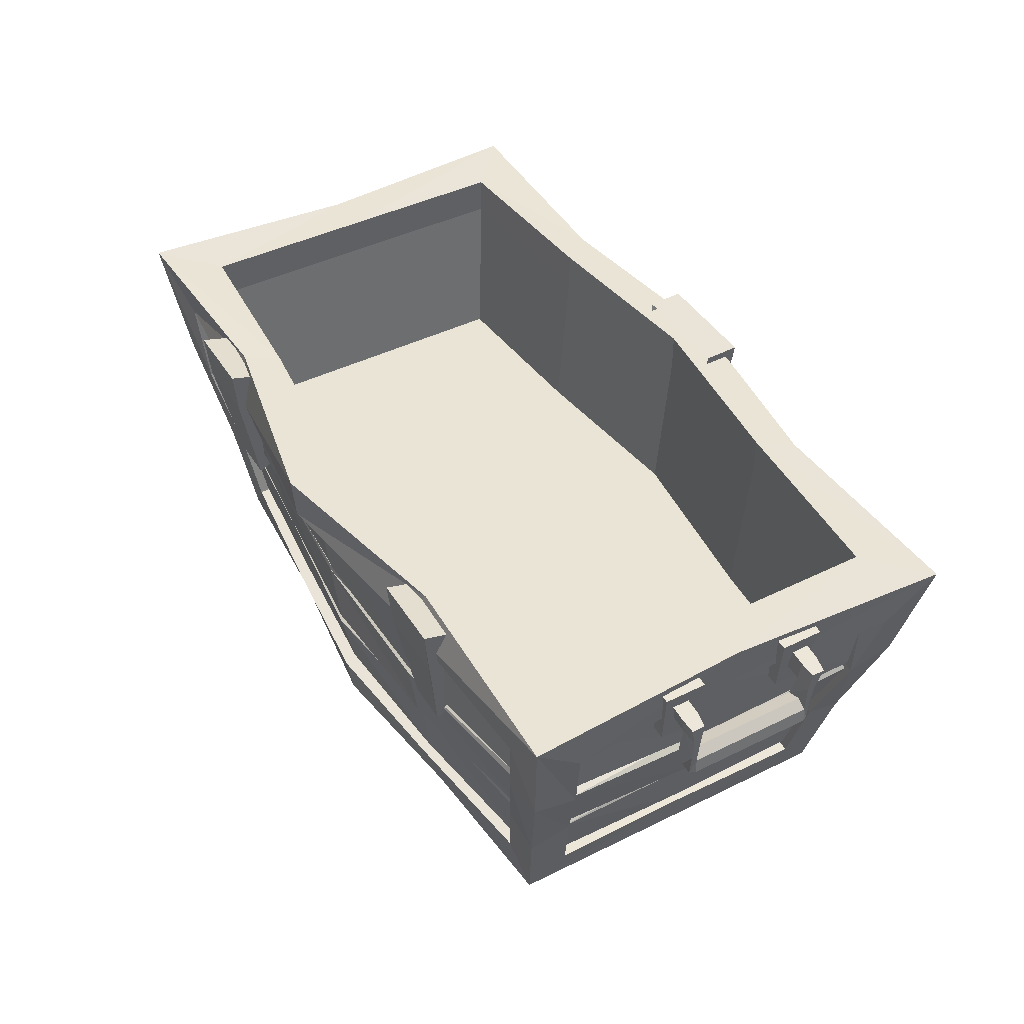
<metadata>
{"format":"obj","ext":"obj","renderer":"f3d","projection":"perspective","resolution":1024,"background":"white","views":[{"elev":43.8,"azim":59.9,"up":"+Y"}]}
</metadata>
<code>
v -0.1544 -0.000786 0.08019
v -0.1979 0.1553 0.1028
v -0.1544 -0.000786 -0.08019
v -0.1979 0.1553 -0.1022
v 0.1544 -0.000786 0.08019
v 0.1969 0.1553 0.1028
v 0.1544 -0.000786 -0.08019
v 0.1969 0.1553 -0.1022
v -0.1597 0.01784 0.06395
v -0.1953 0.1343 0.08006
v -0.1953 0.1343 -0.07946
v -0.1597 0.01784 -0.06395
v -0.1404 0.01792 -0.08286
v -0.1737 0.1342 -0.1008
v 0.1727 0.1342 -0.1008
v 0.1404 0.01792 -0.08286
v 0.1597 0.01784 -0.06395
v 0.1943 0.1343 -0.07946
v 0.1943 0.1343 0.08006
v 0.1597 0.01784 0.06395
v 0.1404 0.01792 0.08286
v 0.1727 0.1342 0.1014
v -0.1675 0.1344 0.09782
v -0.1404 0.01792 0.08286
v -0.1385 -0.000786 -0.06284
v 0.1385 -0.000786 -0.06284
v 0.1385 -0.000786 0.06284
v -0.1385 -0.000786 0.06284
v 0.1701 0.1548 -0.07847
v -0.1701 0.1548 -0.07847
v -0.1701 0.1548 0.07847
v 0.1701 0.1548 0.07847
v -0.1541 0.01852 0.06398
v -0.1822 0.1353 0.07714
v -0.1541 0.01852 -0.06398
v -0.1822 0.1353 -0.07714
v -0.1675 0.1348 -0.09165
v -0.1405 0.01829 -0.07725
v 0.1405 0.01829 -0.07725
v 0.1675 0.1348 -0.09165
v 0.1822 0.1353 -0.07714
v 0.1541 0.01852 -0.06398
v 0.1541 0.01852 0.06398
v 0.1822 0.1353 0.07714
v 0.1675 0.1348 0.09165
v 0.1405 0.01829 0.07725
v -0.1405 0.01829 0.07725
v -0.1675 0.1348 0.09165
v 0.1385 0.004838 -0.06287
v -0.1385 0.004838 -0.06287
v -0.1385 0.004838 0.06287
v 0.1385 0.004838 0.06287
v -0.1701 0.1372 -0.07847
v 0.1701 0.1372 -0.07847
v 0.1701 0.1372 0.07847
v -0.1701 0.1372 0.07847
v -0.1659 0.04567 0.08614
v -0.1659 0.04567 -0.08614
v 0.1659 0.04567 -0.08614
v 0.1659 0.04567 0.08614
v -0.1683 0.05298 0.06791
v -0.1683 0.05298 -0.06791
v -0.1485 0.05296 -0.08729
v 0.1485 0.05296 -0.08729
v 0.1683 0.05298 -0.06791
v 0.1683 0.05298 0.06791
v 0.1485 0.05296 0.08729
v -0.1485 0.05296 0.08729
v -0.1625 0.05369 0.06793
v -0.1625 0.05369 -0.06793
v -0.1485 0.05334 -0.08151
v 0.1485 0.05334 -0.08151
v 0.1625 0.05369 -0.06793
v 0.1625 0.05369 0.06793
v 0.1485 0.05334 0.08151
v -0.1485 0.05334 0.08151
v -0.1842 0.09991 0.09563
v -0.1834 0.09393 0.07455
v -0.1625 0.0939 0.09524
v -0.1773 0.09467 0.07455
v -0.1625 0.09429 0.08907
v -0.1842 0.09991 -0.09563
v 0.1842 0.09991 -0.09563
v 0.1842 0.09991 0.09563
v -0.1834 0.09393 -0.07455
v -0.1625 0.0939 -0.09524
v 0.1625 0.0939 -0.09524
v 0.1834 0.09393 -0.07455
v 0.1834 0.09393 0.07455
v 0.1625 0.0939 0.09524
v -0.1773 0.09467 -0.07455
v -0.1625 0.09429 -0.08907
v 0.1625 0.09429 -0.08907
v 0.1773 0.09467 -0.07455
v 0.1773 0.09467 0.07455
v 0.1625 0.09429 0.08907
v -0.18 0.09831 0.07597
v -0.1843 0.1326 0.07816
v -0.1843 0.1326 -0.07824
v -0.18 0.09831 -0.07605
v -0.1647 0.09794 -0.09048
v -0.1689 0.1322 -0.09266
v 0.1702 0.1322 -0.09266
v 0.164 0.09794 -0.09048
v 0.18 0.09612 -0.07787
v 0.1843 0.1326 -0.08005
v 0.1843 0.1326 0.08091
v 0.18 0.09831 0.0756
v 0.1651 0.09794 0.09048
v 0.1693 0.1322 0.09266
v -0.1698 0.1322 0.09266
v -0.1657 0.09794 0.09048
v 0.1428 0.02073 0.07851
v 0.1495 0.04969 0.08208
v -0.15 0.04968 0.08207
v -0.1433 0.02073 0.07849
v 0.1565 0.02094 -0.06695
v 0.1636 0.05004 -0.07032
v 0.1656 0.05056 0.06907
v 0.1567 0.02097 0.06494
v -0.1425 0.02074 -0.07852
v -0.1491 0.04969 -0.08208
v 0.1485 0.0497 -0.0821
v 0.1419 0.02074 -0.07855
v -0.1566 0.02096 0.06527
v -0.1637 0.05006 0.06857
v -0.1637 0.05006 -0.06864
v -0.1566 0.02096 -0.06534
v 0.1512 0.05645 0.08302
v 0.1642 0.09111 0.09004
v -0.1648 0.09111 0.09004
v -0.1518 0.05645 0.08301
v 0.1655 0.05679 -0.07119
v 0.1792 0.09152 -0.07743
v 0.181 0.09333 0.07558
v 0.1667 0.05574 0.06938
v -0.1509 0.05646 -0.08303
v -0.1639 0.09111 -0.09004
v 0.1632 0.09111 -0.09004
v 0.1502 0.05647 -0.08304
v -0.1656 0.05681 0.06943
v -0.1792 0.09152 0.07554
v -0.1792 0.09152 -0.07562
v -0.1656 0.05681 -0.0695
v -0 -0.000786 -0.09624
v 0 0.1548 -0.1121
v -0 -0.000786 0.09623
v 0 0.1548 0.1189
v -0 0.01783 -0.09896
v 0 0.1344 -0.1105
v -0 0.01783 0.09895
v 0 0.1344 0.1174
v -0 -0.000786 -0.07518
v -0 -0.000786 0.07516
v 0 0.1548 -0.09417
v 0 0.1548 0.09416
v -0 0.0182 -0.08213
v 0 0.1348 -0.09984
v -0 0.0182 0.09227
v 0 0.1348 0.11
v -0 0.004821 -0.07522
v -0 0.004821 0.0752
v 0 0.1372 -0.09417
v 0 0.1372 0.09416
v -0 0.05325 0.09765
v -0 0.05325 -0.08751
v 0.002099 0.09319 0.1031
v 0 0.09429 -0.09674
v 0.000287 0.0974 -0.09782
v -0.000142 0.1326 -0.0994
v 9e-06 0.09545 0.1033
v -0.001214 0.1332 0.1073
v 0.000106 0.02218 0.09403
v -0.000222 0.05169 0.1001
v 0.002163 0.02063 -0.08783
v 0.000901 0.05228 -0.09104
v -0.00017 0.05476 0.09957
v 0.001533 0.09111 0.1036
v 0.002142 0.05547 -0.09206
v 0.000171 0.09254 -0.09675
v 0.09545 0.1548 -0.09912
v 0.07722 -0.000786 0.08596
v 0.08375 0.1344 -0.106
v 0.07 0.01786 0.09173
v 0.06887 -0.000786 0.06966
v 0.08507 0.1548 -0.08448
v 0.08375 0.1348 -0.09927
v 0.07 0.01822 0.08547
v 0.06891 0.004809 0.0697
v 0.08507 0.1372 -0.08448
v 0.07416 0.05327 -0.08987
v 0.07974 0.09429 -0.09647
v 0.08017 0.09702 -0.09778
v 0.08277 0.1326 -0.09907
v 0.06939 0.02069 0.08832
v 0.07285 0.04839 -0.08949
v 0.07565 0.05591 -0.0894
v 0.07993 0.0919 -0.09612
v 0.07722 -0.000786 -0.08597
v 0.09545 0.1548 0.09912
v 0.07 0.01786 -0.09177
v 0.08375 0.1344 0.106
v 0.06886 -0.000786 -0.06967
v 0.08507 0.1548 0.08447
v 0.07 0.01822 -0.08553
v 0.08375 0.1348 0.09927
v 0.06891 0.004809 -0.06971
v 0.08507 0.1372 0.08447
v 0.07416 0.05327 0.08978
v 0.08126 0.09429 0.09744
v 0.07981 0.09631 0.1025
v 0.08233 0.132 0.1051
v 0.07305 0.05092 0.09161
v 0.06966 0.02068 -0.0872
v 0.07334 0.05419 0.09489
v 0.08014 0.09111 0.1021
v -0.07722 -0.000786 -0.08597
v -0.09545 0.1548 0.09912
v -0.07 0.01786 -0.09174
v -0.08375 0.1344 0.1061
v -0.06886 -0.000786 -0.06967
v -0.08507 0.1548 0.08447
v -0.07 0.01822 -0.08548
v -0.08375 0.1348 0.09943
v -0.06891 0.004809 -0.06971
v -0.08507 0.1372 0.08447
v -0.0727 0.05404 0.08621
v -0.07885 0.09485 0.09236
v -0.07905 0.0964 0.09894
v -0.08211 0.1331 0.1007
v -0.07139 0.05108 0.09103
v -0.06925 0.01943 -0.08789
v -0.07293 0.05597 0.09197
v -0.0789 0.09205 0.09702
v -0.09545 0.1548 -0.09912
v -0.07722 -0.000786 0.08596
v -0.08375 0.1344 -0.106
v -0.07 0.01786 0.09173
v -0.06887 -0.000786 0.06966
v -0.08507 0.1548 -0.08448
v -0.08375 0.1348 -0.09927
v -0.07 0.01822 0.08547
v -0.06891 0.004809 0.0697
v -0.08507 0.1372 -0.08448
v -0.07431 0.05404 -0.08835
v -0.08126 0.09429 -0.09745
v -0.08046 0.09677 -0.09735
v -0.08305 0.1326 -0.09907
v -0.06996 0.02128 0.08689
v -0.07323 0.05124 -0.09086
v -0.07377 0.05631 -0.08994
v -0.08005 0.09255 -0.0995
v -0.1544 -0.000786 -0
v -0.1909 0.1548 0
v 0.1544 -0.000786 -0
v 0.1909 0.1548 0
v -0.1588 0.01774 -0
v -0.1884 0.1345 0
v 0.1588 0.01774 -0
v 0.1884 0.1345 0
v -0.1376 -0.000786 -0
v 0.1376 -0.000786 -0
v 0.1701 0.1548 0
v -0.1701 0.1548 0
v -0.1533 0.01842 -0
v -0.1822 0.1353 0
v 0.1533 0.01842 -0
v 0.1822 0.1353 0
v -0.1377 0.004805 -0
v 0.1377 0.004805 -0
v 0.1701 0.1372 0
v -0.1701 0.1372 0
v 0.1621 0.05356 -0
v -0.1621 0.05356 -0
v 0.1773 0.09467 0
v -0.1773 0.09467 0
v -0.182 0.09659 -0.000852
v -0.1843 0.1326 0
v 0.181 0.09574 0.001326
v 0.1867 0.1325 0.000831
v 0.1574 0.02062 0.000974
v 0.1642 0.04942 0.000213
v -0.156 0.02087 -0
v -0.1687 0.0493 -0.002419
v 0.1684 0.05523 0.002205
v 0.1813 0.09116 0.001317
v -0.1669 0.05601 -0.000809
v -0.1792 0.09152 0
v 0 0.005347 -7e-06
v 0.07553 0.005347 -4e-06
v -0.07553 0.005347 -4e-06
v 0.1793 0.1202 0.03585
v 0.1842 0.1524 0.03955
v 0.1793 0.1202 0.02415
v 0.1842 0.1524 0.02045
v 0.1898 0.1196 0.03585
v 0.1962 0.1514 0.03955
v 0.1898 0.1196 0.02415
v 0.1962 0.1514 0.02045
v 0.1793 0.1202 0.03585
v 0.1842 0.1524 0.03955
v 0.1793 0.1202 0.02415
v 0.1842 0.1524 0.02045
v 0.1898 0.1196 0.03585
v 0.1962 0.1514 0.03955
v 0.1898 0.1196 0.02415
v 0.1962 0.1514 0.02045
v 0.1971 0.1181 0.03166
v 0.2001 0.1322 0.03222
v 0.1955 0.118 0.02762
v 0.2001 0.1322 0.02706
v 0.2058 0.1192 0.0309
v 0.2069 0.1306 0.03132
v 0.2069 0.1306 0.02796
v 0.1981 0.1061 0.02762
v 0.1988 0.1079 0.03042
v 0.2014 0.1428 0.03479
v 0.2014 0.1428 0.02706
v 0.2082 0.1412 0.02796
v 0.2082 0.1412 0.03389
v 0.2058 0.1163 0.02837
v 0.2018 0.1201 0.02832
v 0.2045 0.1071 0.02827
v 0.2065 0.1095 0.02839
v 0.203 0.1071 0.02973
v 0.2049 0.1088 0.03102
v 0.1922 0.1332 0.03222
v 0.1922 0.1332 0.02706
v 0.1935 0.1438 0.03479
v 0.1935 0.1438 0.02706
v 0.1793 0.1202 -0.03585
v 0.1842 0.1524 -0.03955
v 0.1793 0.1202 -0.02415
v 0.1842 0.1524 -0.02045
v 0.1898 0.1196 -0.03585
v 0.1962 0.1514 -0.03955
v 0.1898 0.1196 -0.02415
v 0.1962 0.1514 -0.02045
v 0.1971 0.1181 -0.03166
v 0.2001 0.1322 -0.03222
v 0.1955 0.118 -0.02762
v 0.2001 0.1322 -0.02706
v 0.2058 0.1192 -0.0309
v 0.2069 0.1306 -0.03132
v 0.2069 0.1306 -0.02796
v 0.1981 0.1061 -0.02762
v 0.1988 0.1079 -0.03042
v 0.2014 0.1428 -0.03479
v 0.2014 0.1428 -0.02706
v 0.2082 0.1412 -0.02796
v 0.2082 0.1412 -0.03389
v 0.2058 0.1163 -0.02837
v 0.2018 0.1201 -0.02832
v 0.2045 0.1071 -0.02827
v 0.2065 0.1095 -0.02839
v 0.203 0.1071 -0.02973
v 0.2049 0.1088 -0.03102
v 0.1922 0.1332 -0.03222
v 0.1922 0.1332 -0.02706
v 0.1935 0.1438 -0.03479
v 0.1935 0.1438 -0.02706
v -0.1793 0.1202 -0.03585
v -0.1842 0.1524 -0.03955
v -0.1793 0.1202 -0.02415
v -0.1842 0.1524 -0.02045
v -0.1898 0.1196 -0.03585
v -0.1962 0.1514 -0.03955
v -0.1898 0.1196 -0.02415
v -0.1962 0.1514 -0.02045
v -0.1971 0.1181 -0.03166
v -0.2001 0.1322 -0.03222
v -0.1955 0.118 -0.02762
v -0.2001 0.1322 -0.02706
v -0.2058 0.1192 -0.0309
v -0.2069 0.1306 -0.03132
v -0.2069 0.1306 -0.02796
v -0.1981 0.1061 -0.02762
v -0.1988 0.1079 -0.03042
v -0.2014 0.1428 -0.03479
v -0.2014 0.1428 -0.02706
v -0.2082 0.1412 -0.02796
v -0.2082 0.1412 -0.03389
v -0.2058 0.1163 -0.02837
v -0.2018 0.1201 -0.02832
v -0.2045 0.1071 -0.02827
v -0.2065 0.1095 -0.02839
v -0.203 0.1071 -0.02973
v -0.2049 0.1088 -0.03102
v -0.1922 0.1332 -0.03222
v -0.1922 0.1332 -0.02706
v -0.1935 0.1438 -0.03479
v -0.1935 0.1438 -0.02706
v -0.1793 0.1202 0.03585
v -0.1842 0.1524 0.03955
v -0.1793 0.1202 0.02415
v -0.1842 0.1524 0.02045
v -0.1898 0.1196 0.03585
v -0.1962 0.1514 0.03955
v -0.1898 0.1196 0.02415
v -0.1962 0.1514 0.02045
v -0.1971 0.1181 0.03166
v -0.2001 0.1322 0.03222
v -0.1955 0.118 0.02762
v -0.2001 0.1322 0.02706
v -0.2058 0.1192 0.0309
v -0.2069 0.1306 0.03132
v -0.2069 0.1306 0.02796
v -0.1981 0.1061 0.02762
v -0.1988 0.1079 0.03042
v -0.2014 0.1428 0.03479
v -0.2014 0.1428 0.02706
v -0.2082 0.1412 0.02796
v -0.2082 0.1412 0.03389
v -0.2058 0.1163 0.02837
v -0.2018 0.1201 0.02832
v -0.2045 0.1071 0.02827
v -0.2065 0.1095 0.02839
v -0.203 0.1071 0.02973
v -0.2049 0.1088 0.03102
v -0.1922 0.1332 0.03222
v -0.1922 0.1332 0.02706
v -0.1935 0.1438 0.03479
v -0.1935 0.1438 0.02706
v -0.0163 0.09918 -0.0957
v -0.02537 0.1587 -0.09732
v 0.0163 0.09918 -0.0957
v 0.02537 0.1587 -0.09732
v -0.01465 0.104 -0.1142
v -0.01703 0.09771 -0.1096
v -0.01921 0.1522 -0.1181
v -0.02537 0.1592 -0.1135
v 0.01465 0.104 -0.1142
v 0.01703 0.09771 -0.1096
v 0.02537 0.1592 -0.1135
v 0.01921 0.1522 -0.1181
v 0.08453 0.0649 -0.07855
v 0 0.0649 -0.08819
v -0.08453 0.0649 -0.07855
v -0.1642 0.0649 -0.07293
v -0.1642 0.0649 0
v -0.1642 0.0649 0.07293
v -0.08453 0.0649 0.07855
v 0 0.0649 0.08817
v 0.08453 0.0649 0.07855
v 0.1642 0.0649 0.07293
v 0.1642 0.0649 0
v 0.1642 0.0649 -0.07293
v -0.003631 0.1109 -0.1158
v -0.004871 0.1411 -0.1185
v 0.004871 0.1411 -0.1185
v 0.003631 0.1109 -0.1158
v -0.003975 0.1295 -0.1171
v 0.003975 0.1295 -0.1171
v 0.008311 0.1357 -0.1178
v -0.008311 0.1357 -0.1178
v -0.003631 0.1109 -0.1091
v -0.004871 0.1411 -0.1117
v 0.004871 0.1411 -0.1117
v 0.003631 0.1109 -0.1091
v -0.003975 0.1295 -0.1104
v 0.003975 0.1295 -0.1104
v 0.008311 0.1357 -0.111
v -0.008311 0.1357 -0.111
v -0.106 0.08534 0.101
v -0.106 0.09264 0.08427
v -0.1176 0.1479 0.08667
v -0.0869 0.08534 0.101
v -0.0869 0.09264 0.08427
v -0.08244 0.1479 0.08667
v -0.1166 0.1336 0.1097
v -0.1176 0.1553 0.1116
v -0.08244 0.1553 0.1116
v -0.08342 0.1336 0.1097
v 0.106 0.08534 0.101
v 0.106 0.09264 0.08427
v 0.1176 0.1479 0.08667
v 0.0869 0.08534 0.101
v 0.0869 0.09264 0.08427
v 0.08244 0.1479 0.08667
v 0.1166 0.1336 0.1097
v 0.1176 0.1553 0.1116
v 0.08244 0.1553 0.1116
v 0.08342 0.1336 0.1097
f 66 20 43 74
f 263 29 54 271
f 220 23 48 224
f 64 16 39 72
f 261 25 50 269
f 260 19 44 268
f 77 2 10 78
f 254 4 11 258
f 58 3 12 62
f 253 1 9 257
f 82 4 14 86
f 181 8 15 183
f 59 7 16 64
f 217 3 13 219
f 83 8 18 88
f 256 6 19 260
f 60 5 20 66
f 255 7 17 259
f 84 6 22 90
f 218 2 23 220
f 57 1 24 68
f 182 5 21 184
f 199 7 26 203
f 255 5 27 262
f 236 1 28 239
f 253 3 25 261
f 235 4 30 240
f 254 2 31 264
f 200 6 32 204
f 256 8 29 263
f 277 278 99 100
f 193 194 103 104
f 279 280 107 108
f 229 230 111 112
f 290 270 52 189
f 262 27 52 270
f 68 24 47 76
f 264 31 56 272
f 239 28 51 243
f 204 32 55 208
f 78 10 34 80
f 86 14 37 92
f 257 9 33 265
f 88 18 41 94
f 219 13 38 223
f 90 22 45 96
f 258 11 36 266
f 259 17 42 267
f 203 26 49 207
f 183 15 40 187
f 184 21 46 188
f 240 30 53 244
f 62 12 35 70
f 85 62 70 91
f 21 67 75 46
f 17 65 73 42
f 13 63 71 38
f 9 61 69 33
f 79 68 76 81
f 249 231 115 116
f 281 282 119 120
f 214 196 123 124
f 283 284 127 128
f 77 57 68 79
f 5 60 67 21
f 84 60 66 89
f 7 59 65 17
f 83 59 64 87
f 3 58 63 13
f 82 58 62 85
f 1 57 61 9
f 87 64 72 93
f 89 66 74 95
f 19 89 95 44
f 15 87 93 40
f 4 82 85 11
f 8 83 87 15
f 6 84 89 19
f 2 77 79 23
f 23 79 81 48
f 11 85 91 36
f 67 90 96 75
f 65 88 94 73
f 63 86 92 71
f 61 78 80 69
f 233 234 131 132
f 285 286 135 136
f 197 198 139 140
f 287 288 143 144
f 60 84 90 67
f 59 83 88 65
f 58 82 86 63
f 57 77 78 61
f 80 34 98 97
f 266 36 99 278
f 36 91 100 99
f 276 80 97 277
f 92 37 102 101
f 187 40 103 194
f 40 93 104 103
f 246 92 101 247
f 94 41 106 105
f 268 44 107 280
f 44 95 108 107
f 275 94 105 279
f 96 45 110 109
f 224 48 111 230
f 48 81 112 111
f 210 96 109 211
f 46 75 114 113
f 227 76 115 231
f 76 47 116 115
f 188 46 113 195
f 42 73 118 117
f 273 74 119 282
f 74 43 120 119
f 267 42 117 281
f 38 71 122 121
f 191 72 123 196
f 72 39 124 123
f 223 38 121 232
f 33 69 126 125
f 274 70 127 284
f 70 35 128 127
f 265 33 125 283
f 75 96 130 129
f 228 81 131 234
f 81 76 132 131
f 209 75 129 215
f 73 94 134 133
f 275 95 135 286
f 95 74 136 135
f 273 73 133 285
f 71 92 138 137
f 192 93 139 198
f 93 72 140 139
f 245 71 137 251
f 69 80 142 141
f 276 91 143 288
f 91 70 144 143
f 274 69 141 287
f 191 166 179 197
f 246 168 180 252
f 227 165 177 233
f 210 167 178 216
f 205 157 175 214
f 245 166 176 250
f 242 159 173 249
f 209 165 174 213
f 228 167 171 229
f 206 160 172 212
f 192 168 169 193
f 241 158 170 248
f 251 252 180 179
f 215 216 178 177
f 232 250 176 175
f 195 213 174 173
f 186 155 163 190
f 238 151 159 242
f 237 150 158 241
f 221 153 161 225
f 201 149 157 205
f 222 156 164 226
f 185 154 162 189
f 291 289 162 243
f 211 212 172 171
f 247 248 170 169
f 218 148 156 222
f 181 146 155 186
f 182 147 154 185
f 217 145 153 221
f 236 147 151 238
f 200 148 152 202
f 199 145 149 201
f 235 146 150 237
f 202 152 160 206
f 22 202 206 45
f 7 199 201 16
f 6 200 202 22
f 5 182 185 27
f 8 181 186 29
f 109 110 212 211
f 27 185 189 52
f 16 201 205 39
f 29 186 190 54
f 113 114 213 195
f 129 130 216 215
f 93 192 193 104
f 45 206 212 110
f 75 209 213 114
f 39 205 214 124
f 96 210 216 130
f 72 191 197 140
f 168 192 198 180
f 165 209 215 177
f 166 191 196 176
f 159 188 195 173
f 167 210 211 171
f 158 187 194 170
f 179 180 198 197
f 175 176 196 214
f 151 184 188 159
f 150 183 187 158
f 153 203 207 161
f 156 204 208 164
f 289 290 189 162
f 169 170 194 193
f 148 200 204 156
f 145 199 203 153
f 147 182 184 151
f 146 181 183 150
f 4 235 237 14
f 1 236 238 24
f 3 217 221 25
f 2 218 222 31
f 101 102 248 247
f 269 291 243 51
f 31 222 226 56
f 25 221 225 50
f 14 237 241 37
f 24 238 242 47
f 121 122 250 232
f 137 138 252 251
f 37 241 248 102
f 81 228 229 112
f 47 242 249 116
f 71 245 250 122
f 76 227 233 132
f 92 246 252 138
f 166 245 251 179
f 167 228 234 178
f 157 223 232 175
f 165 227 231 174
f 160 224 230 172
f 168 246 247 169
f 177 178 234 233
f 173 174 231 249
f 155 240 244 163
f 149 219 223 157
f 154 239 243 162
f 171 172 230 229
f 146 235 240 155
f 147 236 239 154
f 148 218 220 152
f 145 217 219 149
f 152 220 224 160
f 50 225 291 269
f 161 207 290 289
f 225 161 289 291
f 70 274 287 144
f 80 276 288 142
f 74 273 285 136
f 94 275 286 134
f 35 265 283 128
f 69 274 284 126
f 43 267 281 120
f 73 273 282 118
f 95 275 279 108
f 41 268 280 106
f 91 276 277 100
f 34 266 278 98
f 141 142 288 287
f 133 134 286 285
f 125 126 284 283
f 117 118 282 281
f 20 259 267 43
f 10 258 266 34
f 12 257 265 35
f 30 264 272 53
f 26 262 270 49
f 436 437 438 439 440 441 442 443 444 445 446 447
f 207 49 270 290
f 105 106 280 279
f 97 98 278 277
f 6 256 263 32
f 4 254 264 30
f 1 253 261 28
f 7 255 262 26
f 5 255 259 20
f 8 256 260 18
f 3 253 257 12
f 2 254 258 10
f 18 260 268 41
f 28 261 269 51
f 32 263 271 55
f 292 293 295 294
f 294 295 299 298
f 298 299 297 296
f 296 297 293 292
f 294 298 296 292
f 299 295 293 297
f 300 301 303 302
f 302 303 307 306
f 306 307 305 304
f 304 305 301 300
f 302 306 304 300
f 307 303 301 305
f 308 309 311 310
f 321 314 313 312
f 312 313 309 308
f 321 312 326 324
f 314 311 318 319
f 308 310 315 316
f 310 311 314 321 322
f 326 316 325
f 319 318 317 320
f 313 314 319 320
f 311 309 327 328
f 309 313 320 317
f 324 326 325 323
f 315 323 325 316
f 312 308 316 326
f 328 327 329 330
f 309 317 329 327
f 318 311 328 330
f 317 318 330 329
f 331 333 334 332
f 333 337 338 334
f 337 335 336 338
f 335 331 332 336
f 333 331 335 337
f 338 336 332 334
f 339 341 342 340
f 352 343 344 345
f 315 310 341 346
f 343 339 340 344
f 352 355 357 343
f 345 350 349 342
f 321 352 353 322
f 339 347 346 341
f 341 353 352 345 342
f 357 356 347
f 350 351 348 349
f 344 351 350 345
f 342 359 358 340
f 340 348 351 344
f 310 322 353 341
f 355 324 323 354
f 323 315 346 354
f 321 324 355 352
f 355 354 356 357
f 346 347 356 354
f 343 357 347 339
f 359 361 360 358
f 340 358 360 348
f 349 361 359 342
f 348 360 361 349
f 362 363 365 364
f 364 365 369 368
f 368 369 367 366
f 366 367 363 362
f 364 368 366 362
f 369 365 363 367
f 370 371 373 372
f 383 376 375 374
f 374 375 371 370
f 383 374 388 386
f 376 373 380 381
f 370 372 377 378
f 372 373 376 383 384
f 388 378 387
f 381 380 379 382
f 375 376 381 382
f 373 371 389 390
f 371 375 382 379
f 386 388 387 385
f 377 385 387 378
f 374 370 378 388
f 390 389 391 392
f 371 379 391 389
f 380 373 390 392
f 379 380 392 391
f 393 395 396 394
f 395 399 400 396
f 399 397 398 400
f 397 393 394 398
f 395 393 397 399
f 400 398 394 396
f 401 403 404 402
f 414 405 406 407
f 377 372 403 408
f 405 401 402 406
f 414 417 419 405
f 407 412 411 404
f 383 414 415 384
f 401 409 408 403
f 403 415 414 407 404
f 419 418 409
f 412 413 410 411
f 406 413 412 407
f 404 421 420 402
f 402 410 413 406
f 372 384 415 403
f 417 386 385 416
f 385 377 408 416
f 383 386 417 414
f 417 416 418 419
f 408 409 418 416
f 405 419 409 401
f 421 423 422 420
f 402 420 422 410
f 411 423 421 404
f 410 422 423 411
f 452 455 463 460
f 434 431 425 427
f 424 425 431 429
f 433 434 427 426
f 430 428 429 431
f 433 429 428 432
f 431 434 435 430
f 434 433 432 435
f 429 433 426 424
f 190 163 437 436
f 163 244 438 437
f 244 53 439 438
f 53 272 440 439
f 272 56 441 440
f 56 226 442 441
f 226 164 443 442
f 164 208 444 443
f 208 55 445 444
f 55 271 446 445
f 271 54 447 446
f 54 190 436 447
f 428 430 449 455 452 448
f 430 435 450 449
f 435 432 451 453 454 450
f 432 428 448 451
f 449 450 458 457
f 454 453 461 462
f 448 452 460 456
f 453 451 459 461
f 450 454 462 458
f 455 449 457 463
f 451 448 456 459
f 456 460 463 457 458 462 461 459
f 469 466 471 472
f 465 466 469 468
f 464 470 471 466 465
f 465 468 467 464
f 468 469 472 473 467
f 472 471 470 473
f 467 473 470 464
f 479 482 481 476
f 475 478 479 476
f 474 475 476 481 480
f 475 474 477 478
f 478 477 483 482 479
f 482 483 480 481
f 477 474 480 483

</code>
